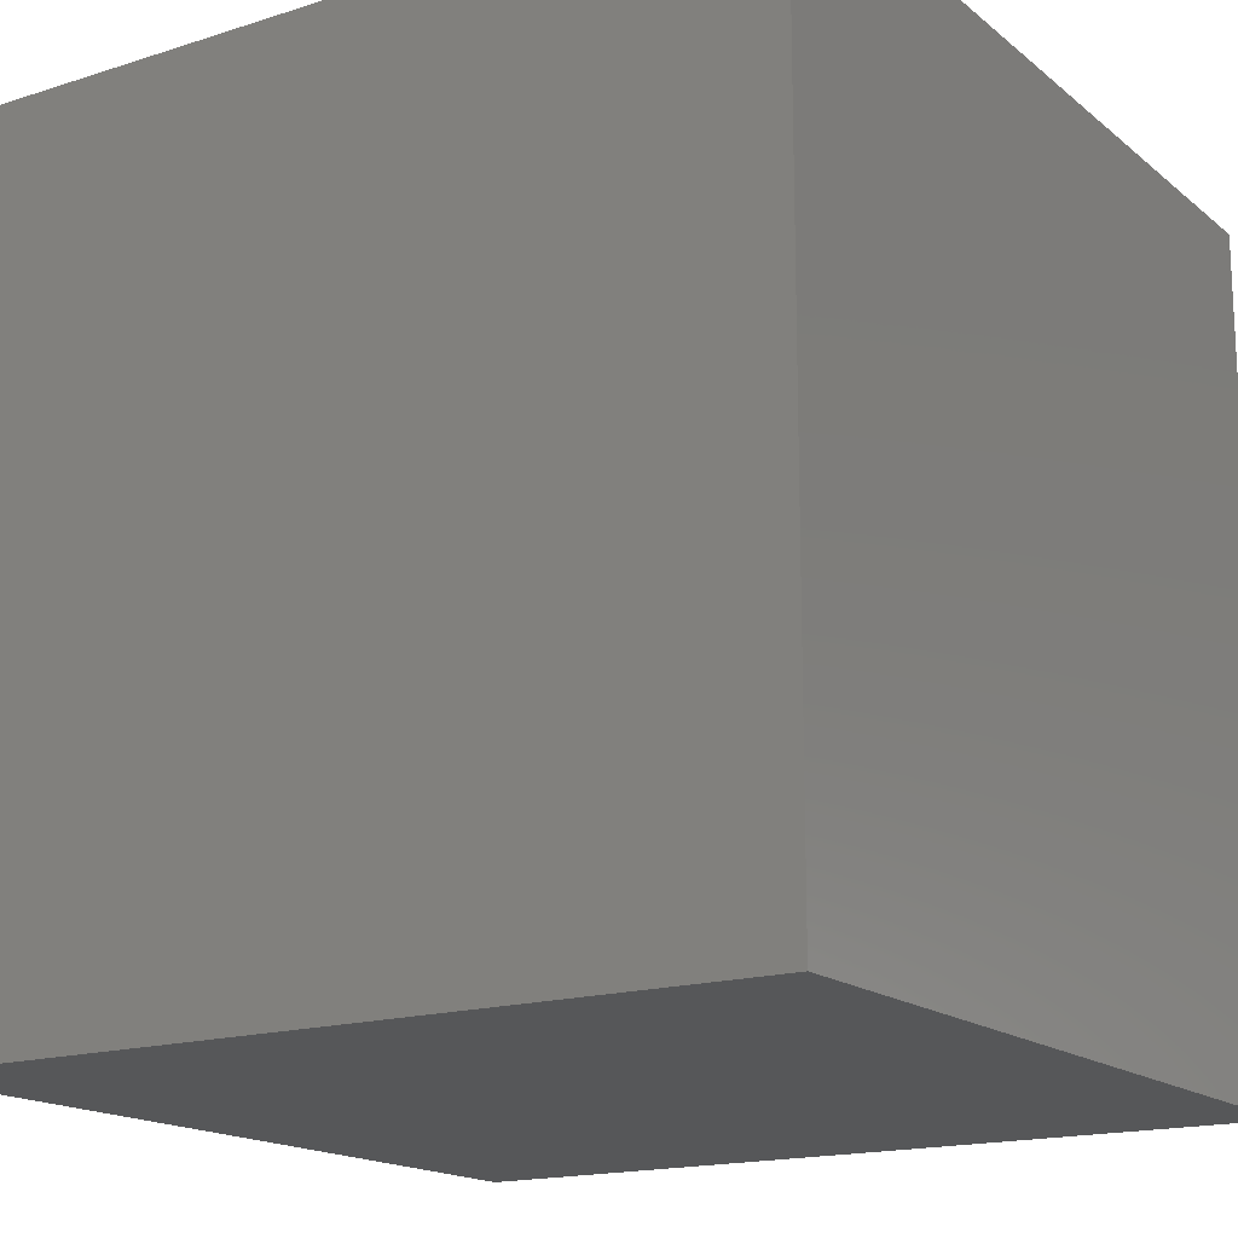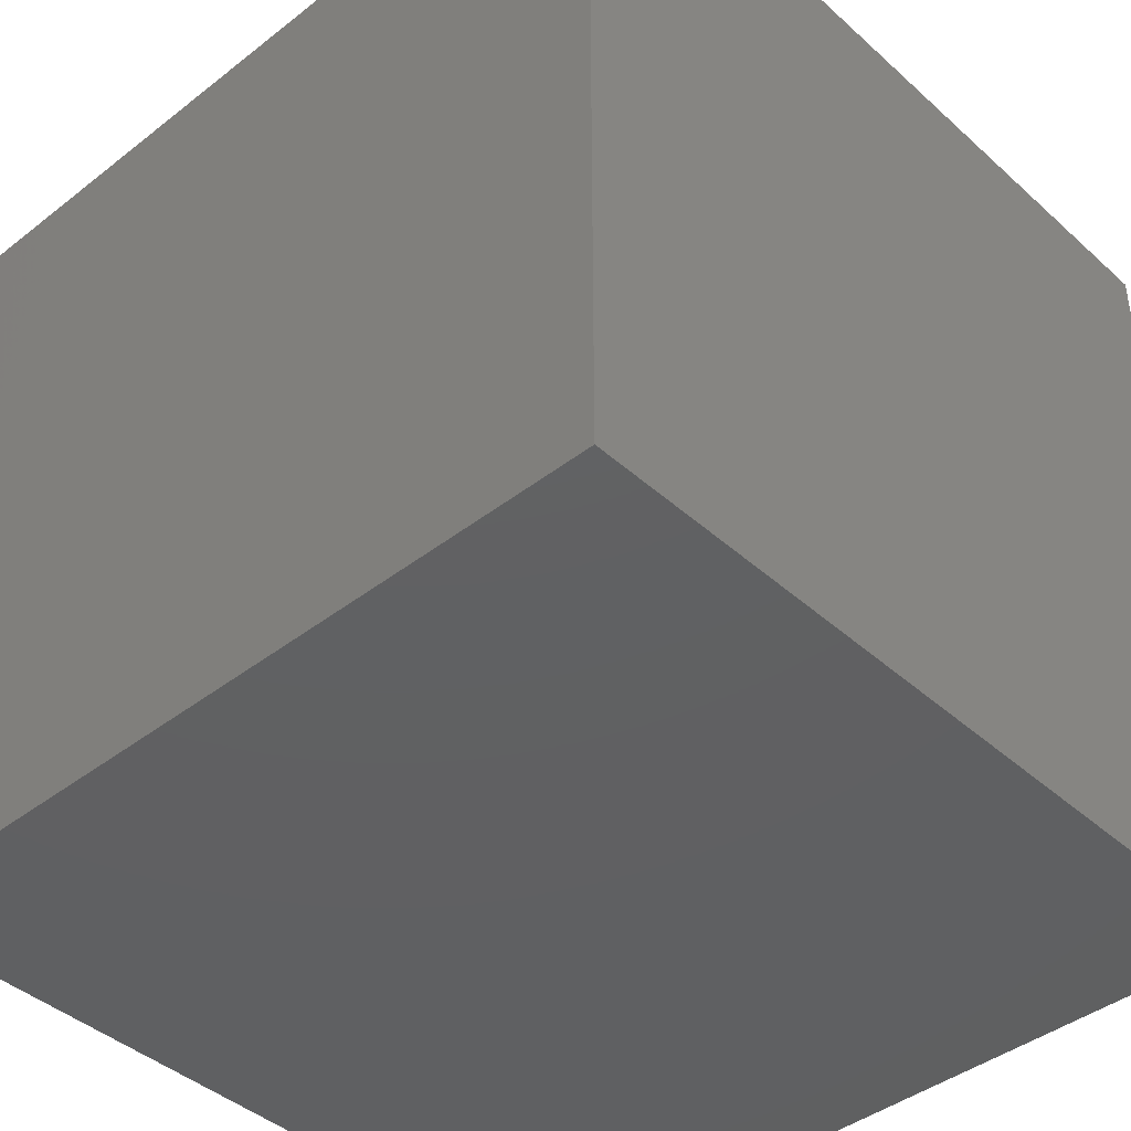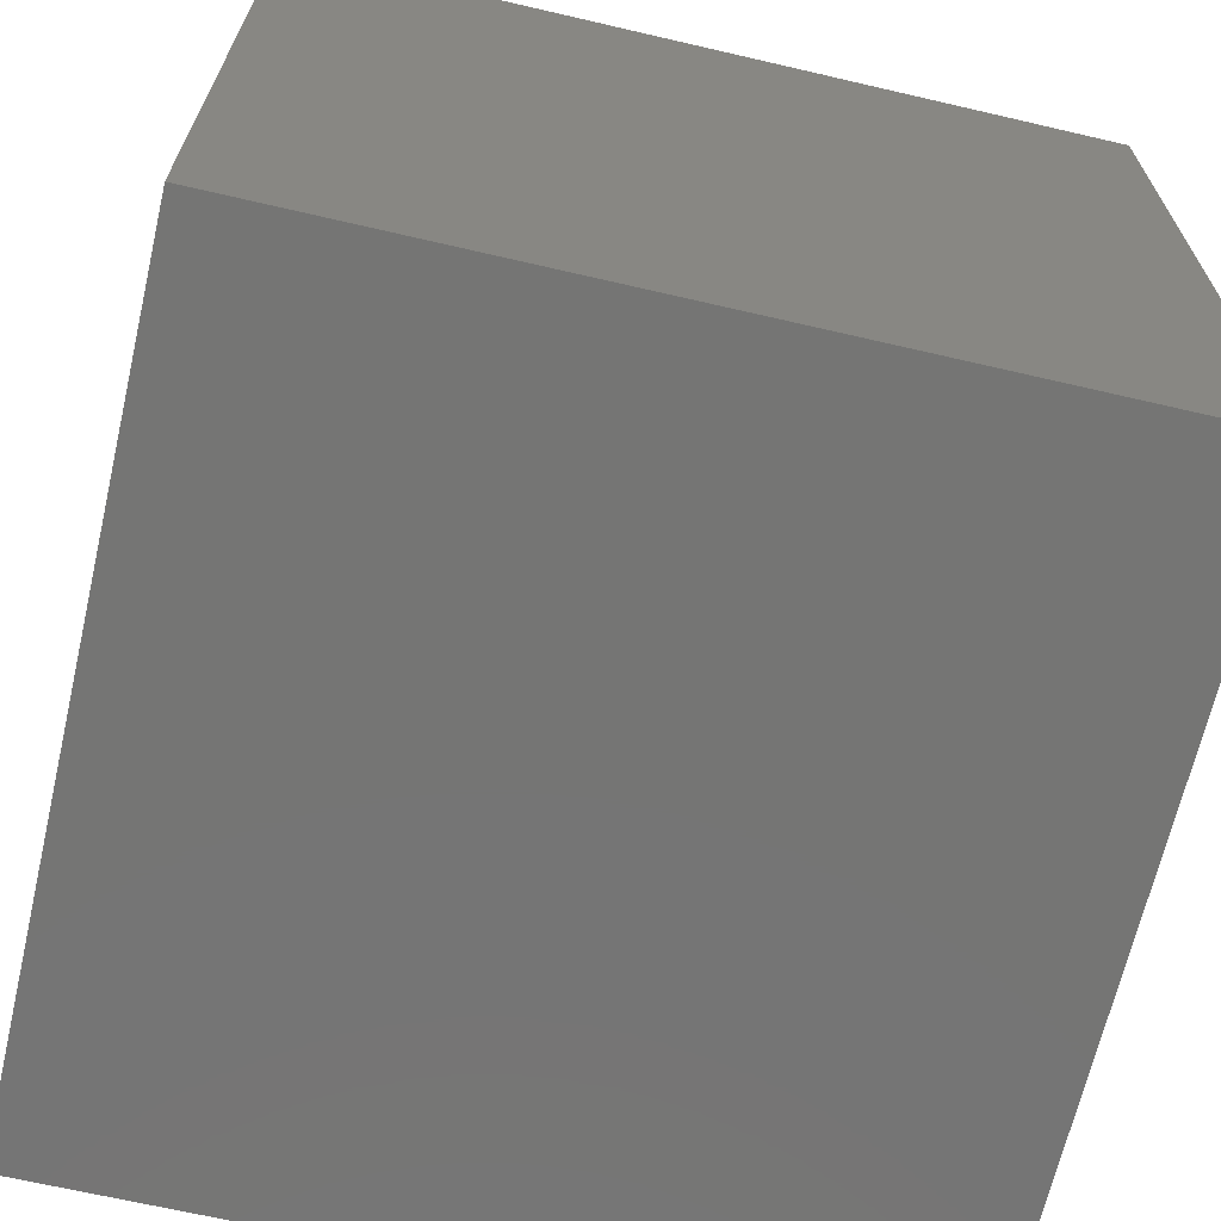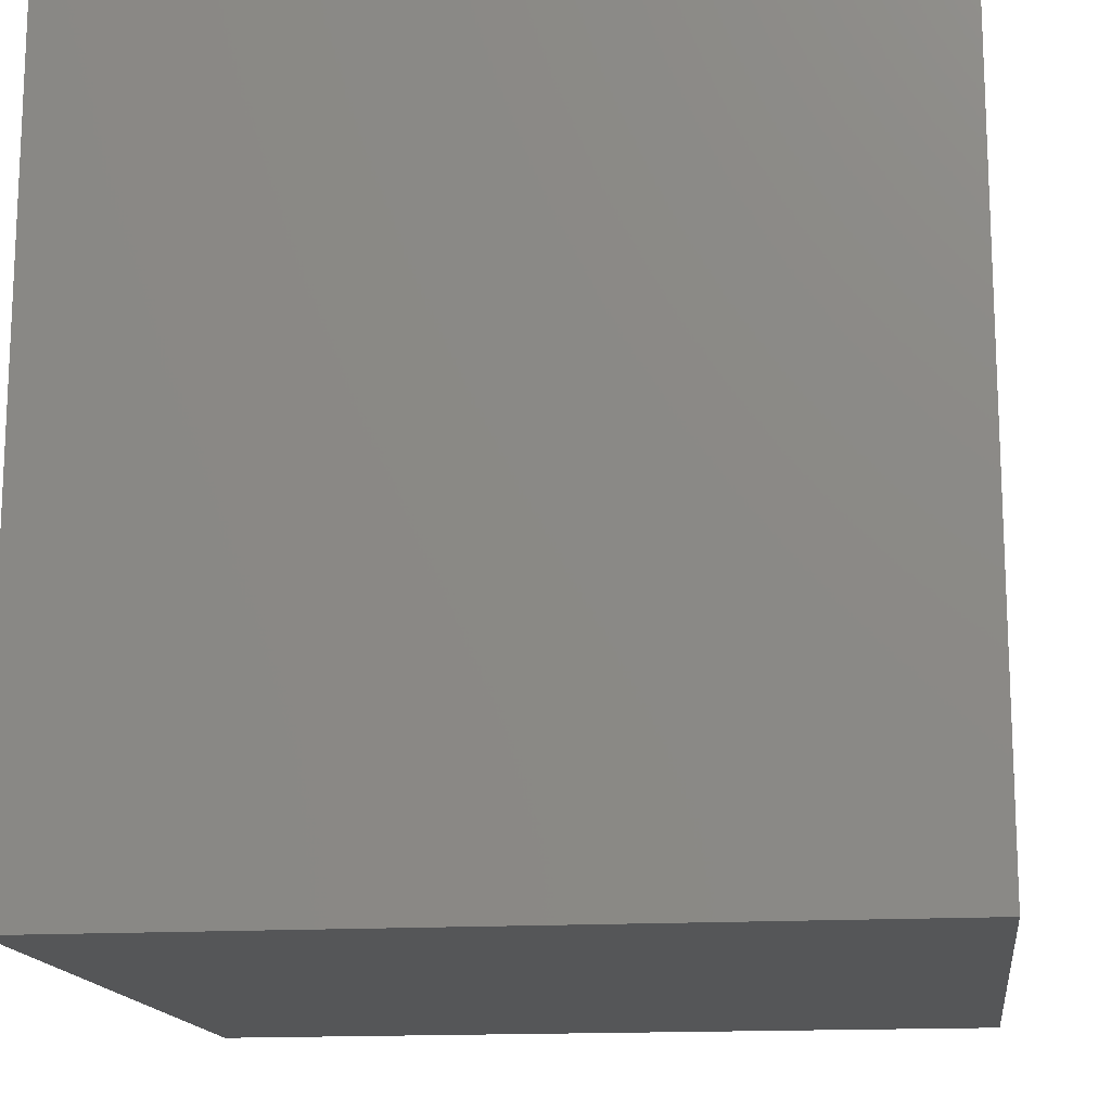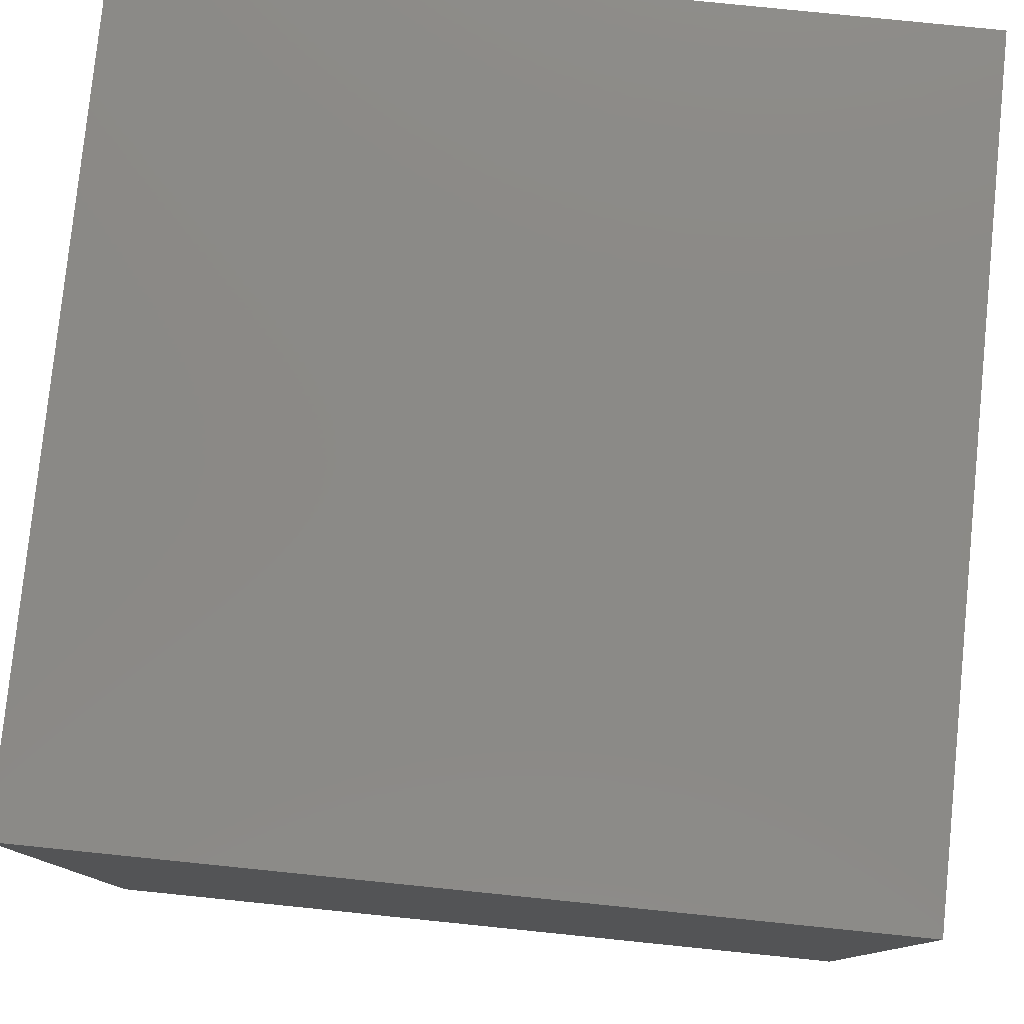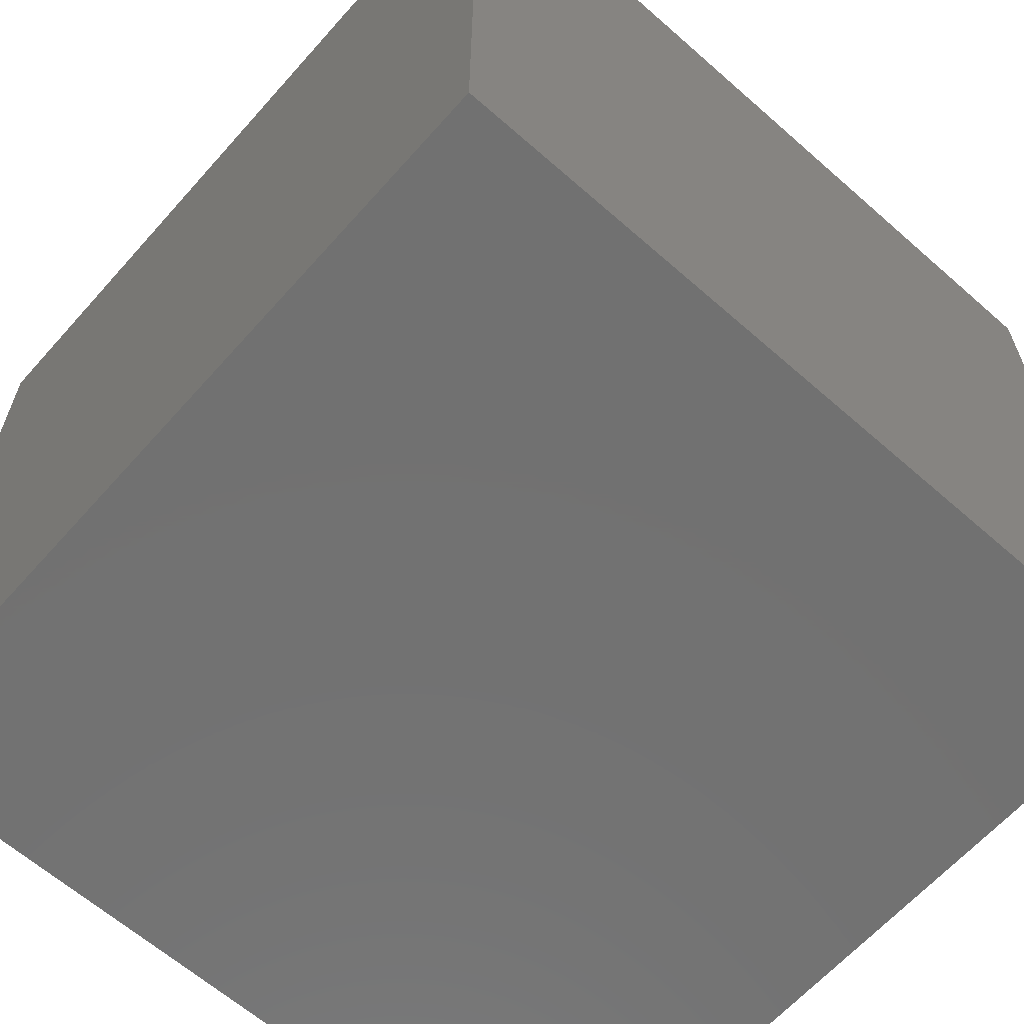
<metadata>
{"format":"stl","ext":"stl","renderer":"f3d","projection":"perspective","resolution":1024,"background":"white","views":[{"elev":-16.8,"azim":32.8,"up":"+Z"},{"elev":-42.1,"azim":43.0,"up":"+Z"},{"elev":-67.2,"azim":76.9,"up":"+Y"},{"elev":-15.2,"azim":7.4,"up":"+Z"},{"elev":79.1,"azim":5.8,"up":"+Y"},{"elev":-63.5,"azim":-41.6,"up":"+Z"}]}
</metadata>
<code>
# stl→obj: 8 verts, 12 faces
v 1 2 0
v 0 2 0
v 1 1 0
v 0 1 0
v 1 1 -1
v 0 1 -1
v 1 2 -1
v 0 2 -1
f 1 2 3
f 3 2 4
f 5 6 7
f 7 6 8
f 4 6 3
f 3 6 5
f 2 8 4
f 4 8 6
f 1 7 2
f 2 7 8
f 3 5 1
f 1 5 7

</code>
